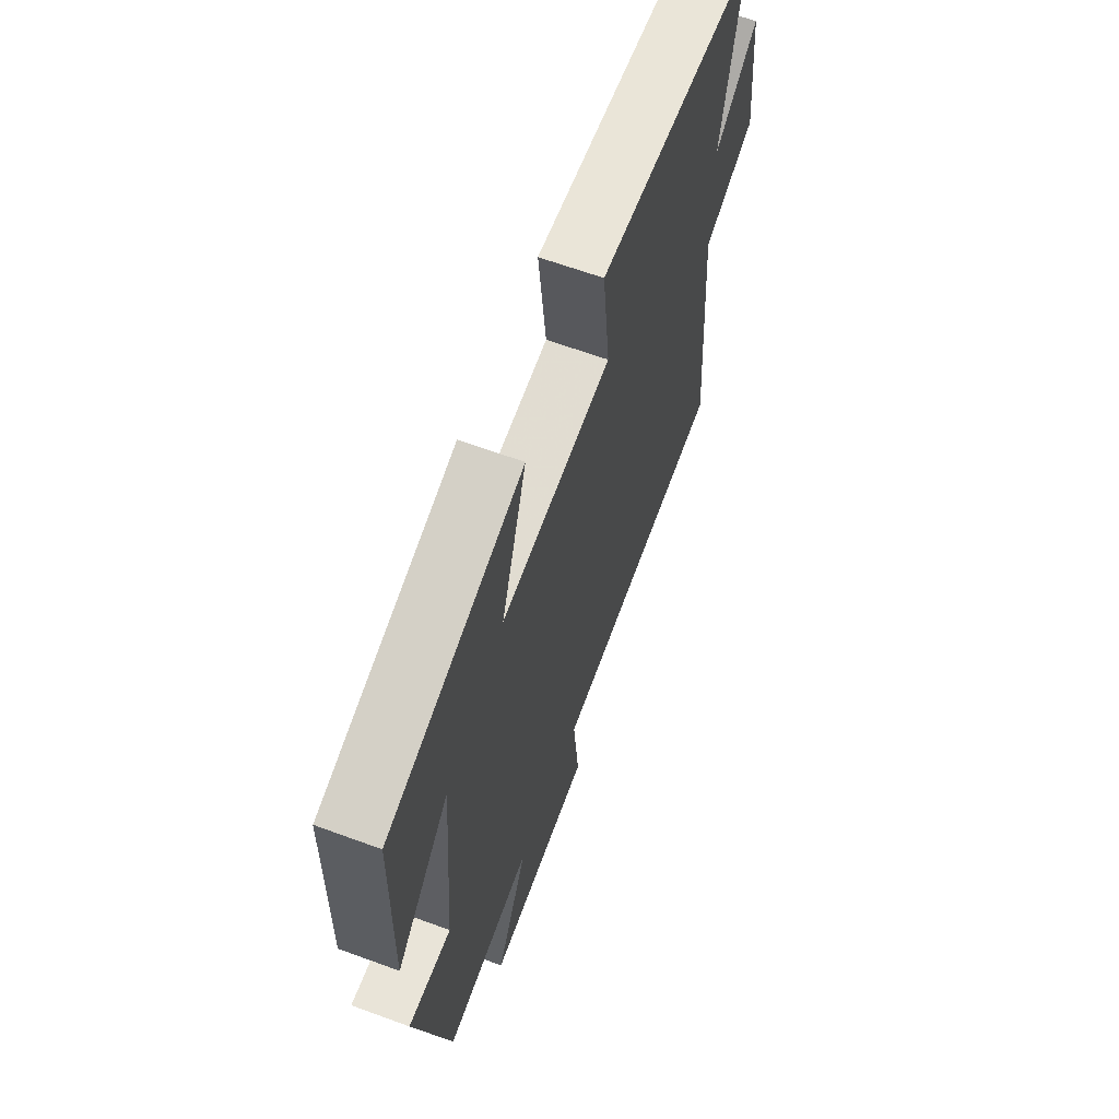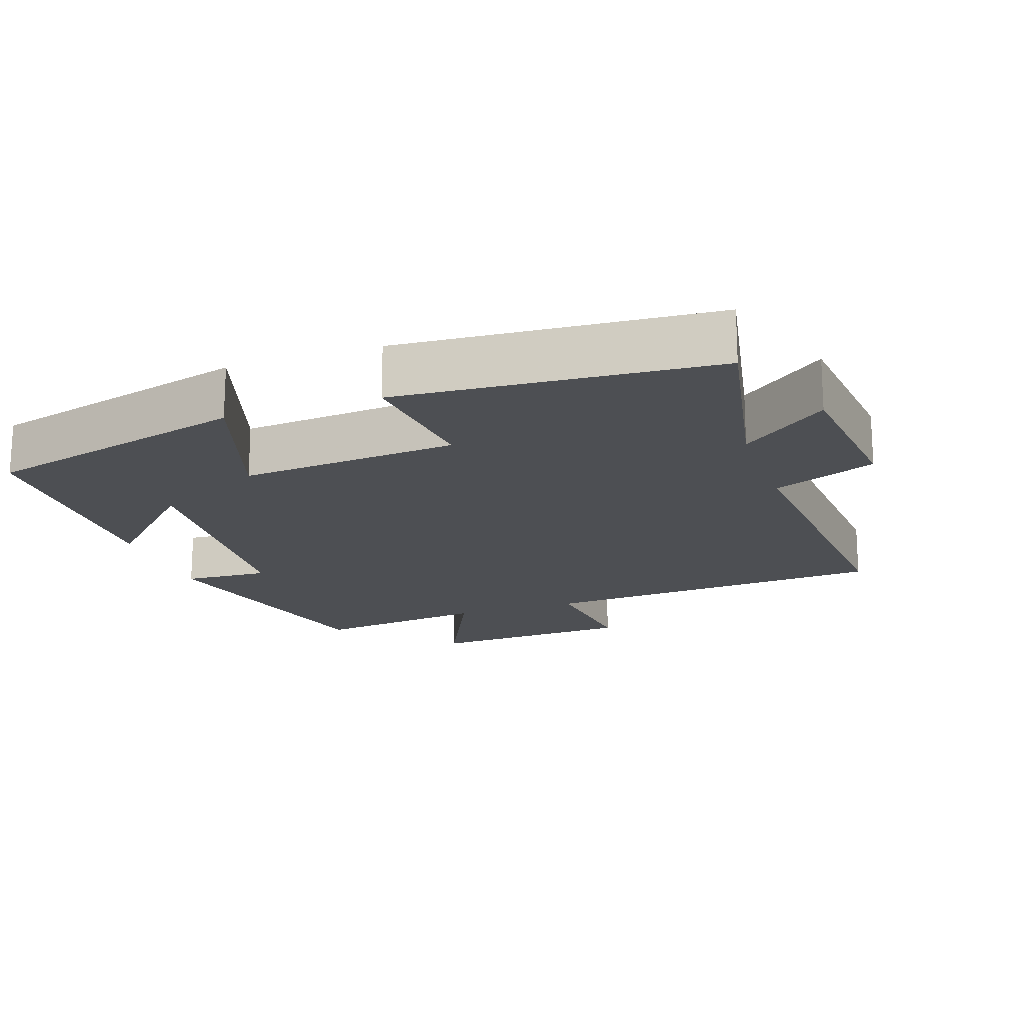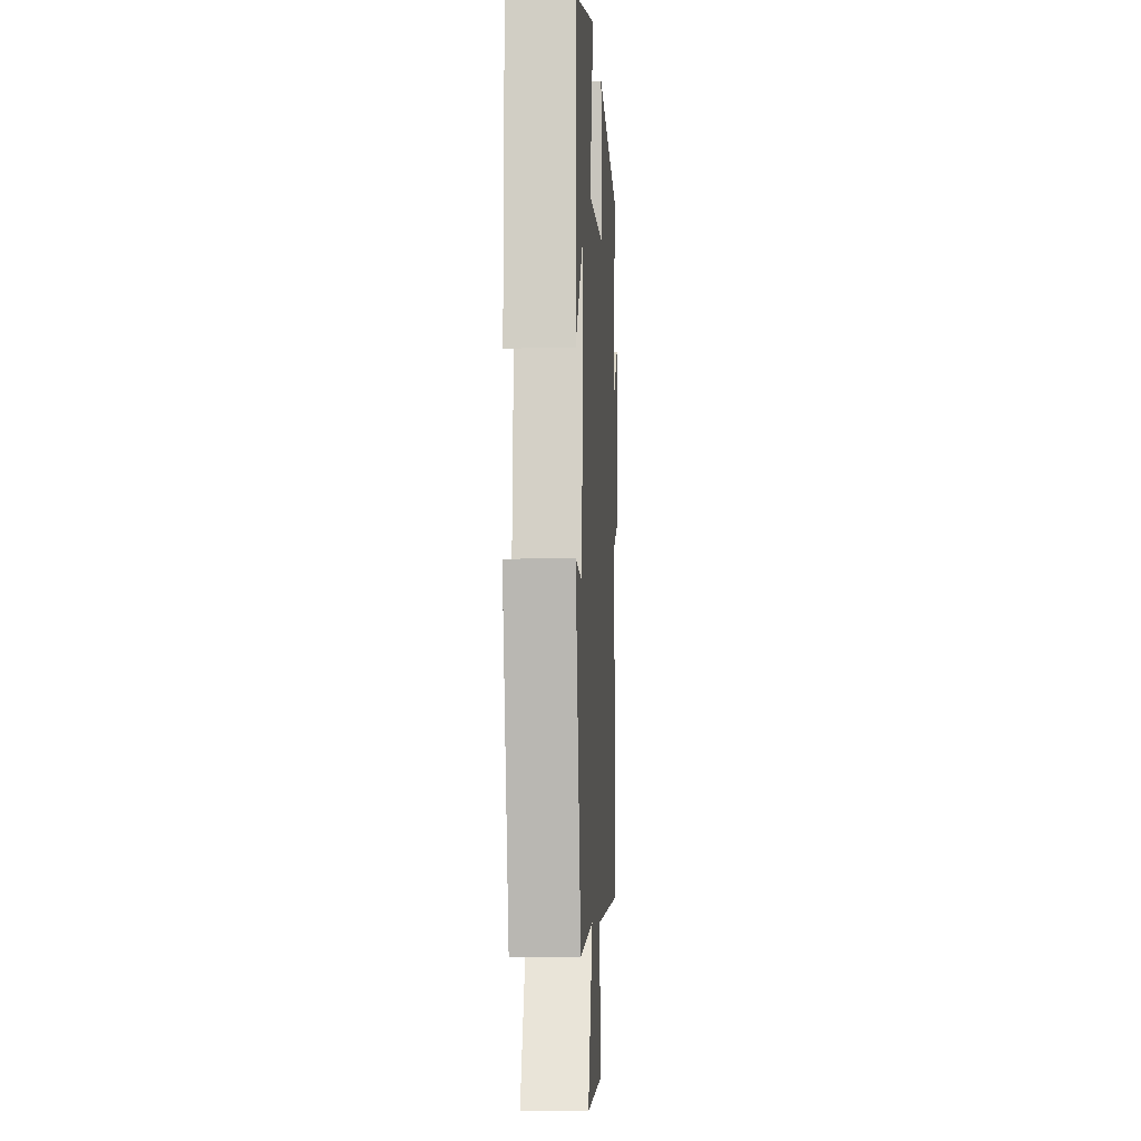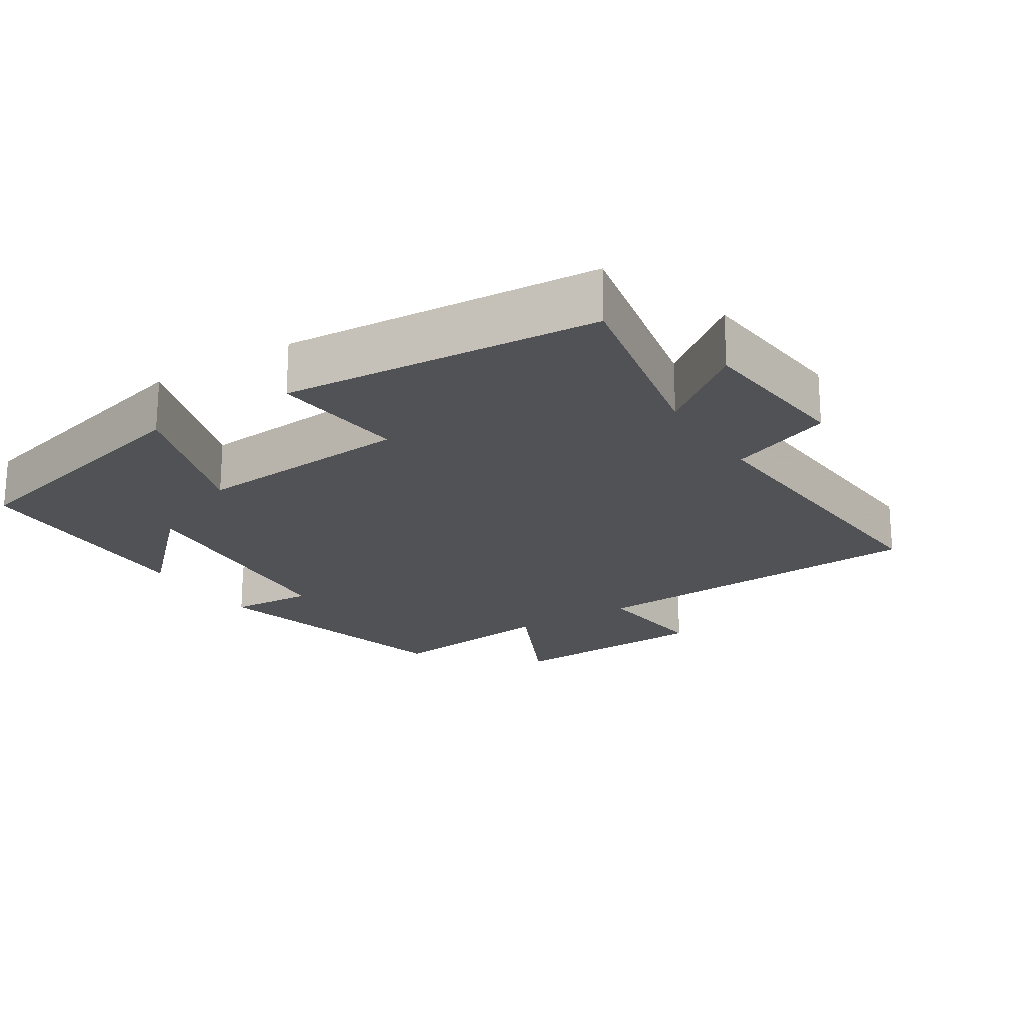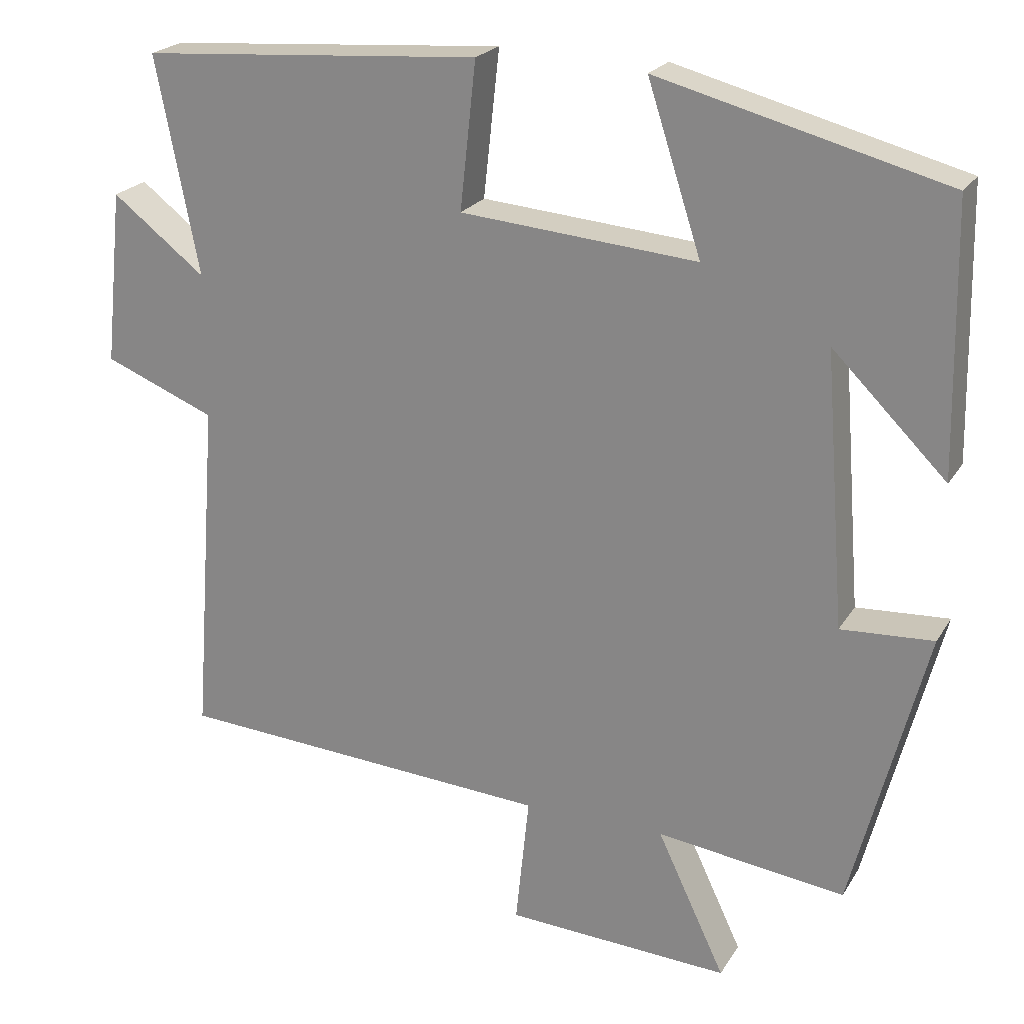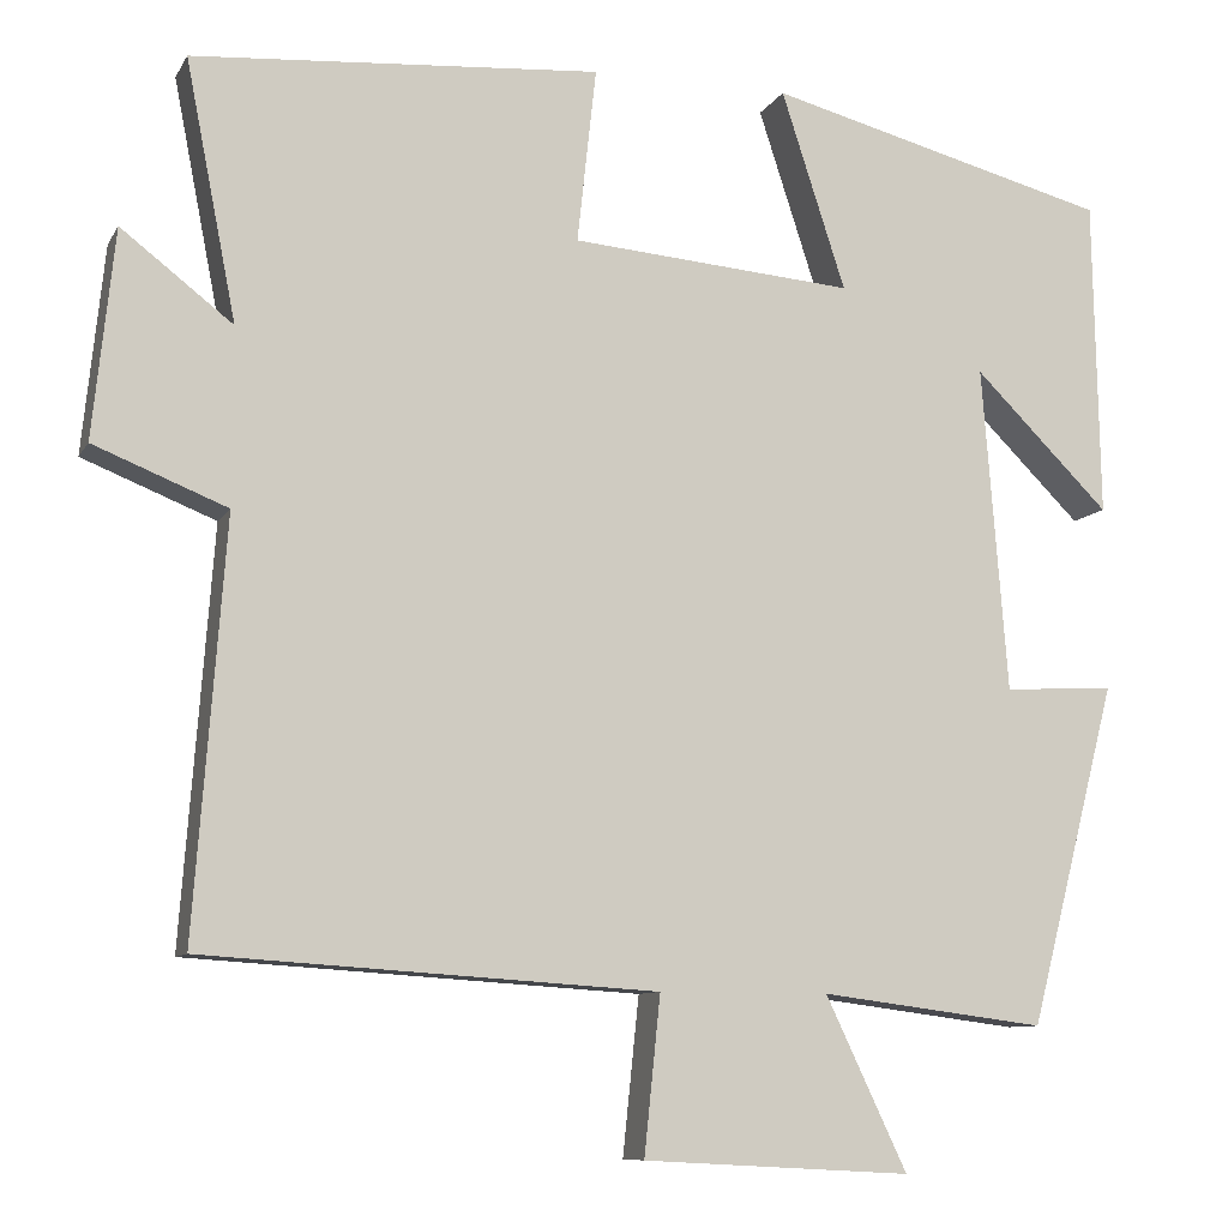
<metadata>
{"format":"obj","ext":"obj","renderer":"f3d","projection":"perspective","resolution":1024,"background":"white","views":[{"elev":63.9,"azim":-69.6,"up":"+Z"},{"elev":-18.0,"azim":19.1,"up":"+Y"},{"elev":-7.1,"azim":-87.0,"up":"+Z"},{"elev":-20.8,"azim":32.2,"up":"+Y"},{"elev":22.4,"azim":-156.3,"up":"+Z"},{"elev":-9.3,"azim":161.6,"up":"+Z"}]}
</metadata>
<code>
v 0.534 0.07 -0.468
v 0.034 0.07 -0.5
v 0.052 0.07 -0.674
v -0.244 0.07 -0.69
v -0.154 0.07 -0.5
v -0.403 0.07 -0.532
v -0.5 0.07 -0.155
v -0.378 0.07 -0.162
v -0.35 0.07 0.198
v -0.5 0.07 0.049
v -0.493 0.07 0.401
v -0.114 0.07 0.5
v -0.185 0.07 0.281
v 0.127 0.07 0.307
v 0.106 0.07 0.5
v 0.556 0.07 0.467
v 0.5 0.07 0.181
v 0.623 0.07 0.276
v 0.647 0.07 0.046
v 0.5 0.07 -0.013
v 0.534 0 -0.468
v 0.034 0 -0.5
v 0.052 0 -0.674
v -0.244 0 -0.69
v -0.154 0 -0.5
v -0.403 0 -0.532
v -0.5 0 -0.155
v -0.378 0 -0.162
v -0.35 0 0.198
v -0.5 0 0.049
v -0.493 0 0.401
v -0.114 0 0.5
v -0.185 0 0.281
v 0.127 0 0.307
v 0.106 0 0.5
v 0.556 0 0.467
v 0.5 0 0.181
v 0.623 0 0.276
v 0.647 0 0.046
v 0.5 0 -0.013
f 17 18 19 20
f 14 15 16 17
f 13 14 17 20
f 11 12 13
f 9 10 11
f 13 20 1
f 11 13 1
f 9 11 1
f 5 6 7 8
f 2 3 4 5
f 5 8 9
f 2 5 9
f 1 2 9
f 40 39 38 37
f 37 36 35 34
f 40 37 34 33
f 33 32 31
f 31 30 29
f 21 40 33
f 21 33 31
f 21 31 29
f 28 27 26 25
f 25 24 23 22
f 29 28 25
f 29 25 22
f 29 22 21
f 1 21 22 2
f 2 22 23 3
f 3 23 24 4
f 4 24 25 5
f 5 25 26 6
f 6 26 27 7
f 7 27 28 8
f 8 28 29 9
f 9 29 30 10
f 10 30 31 11
f 11 31 32 12
f 12 32 33 13
f 13 33 34 14
f 14 34 35 15
f 15 35 36 16
f 16 36 37 17
f 17 37 38 18
f 18 38 39 19
f 19 39 40 20
f 20 40 21 1

</code>
